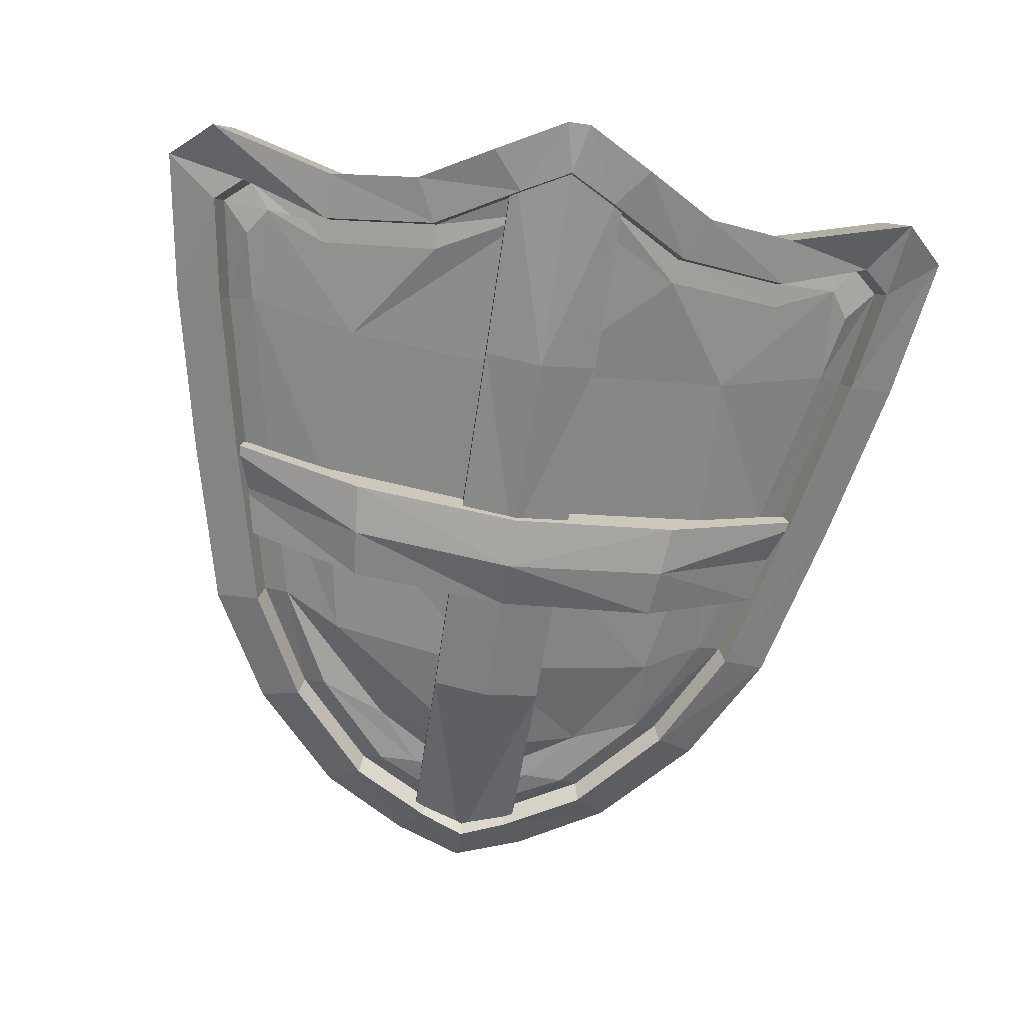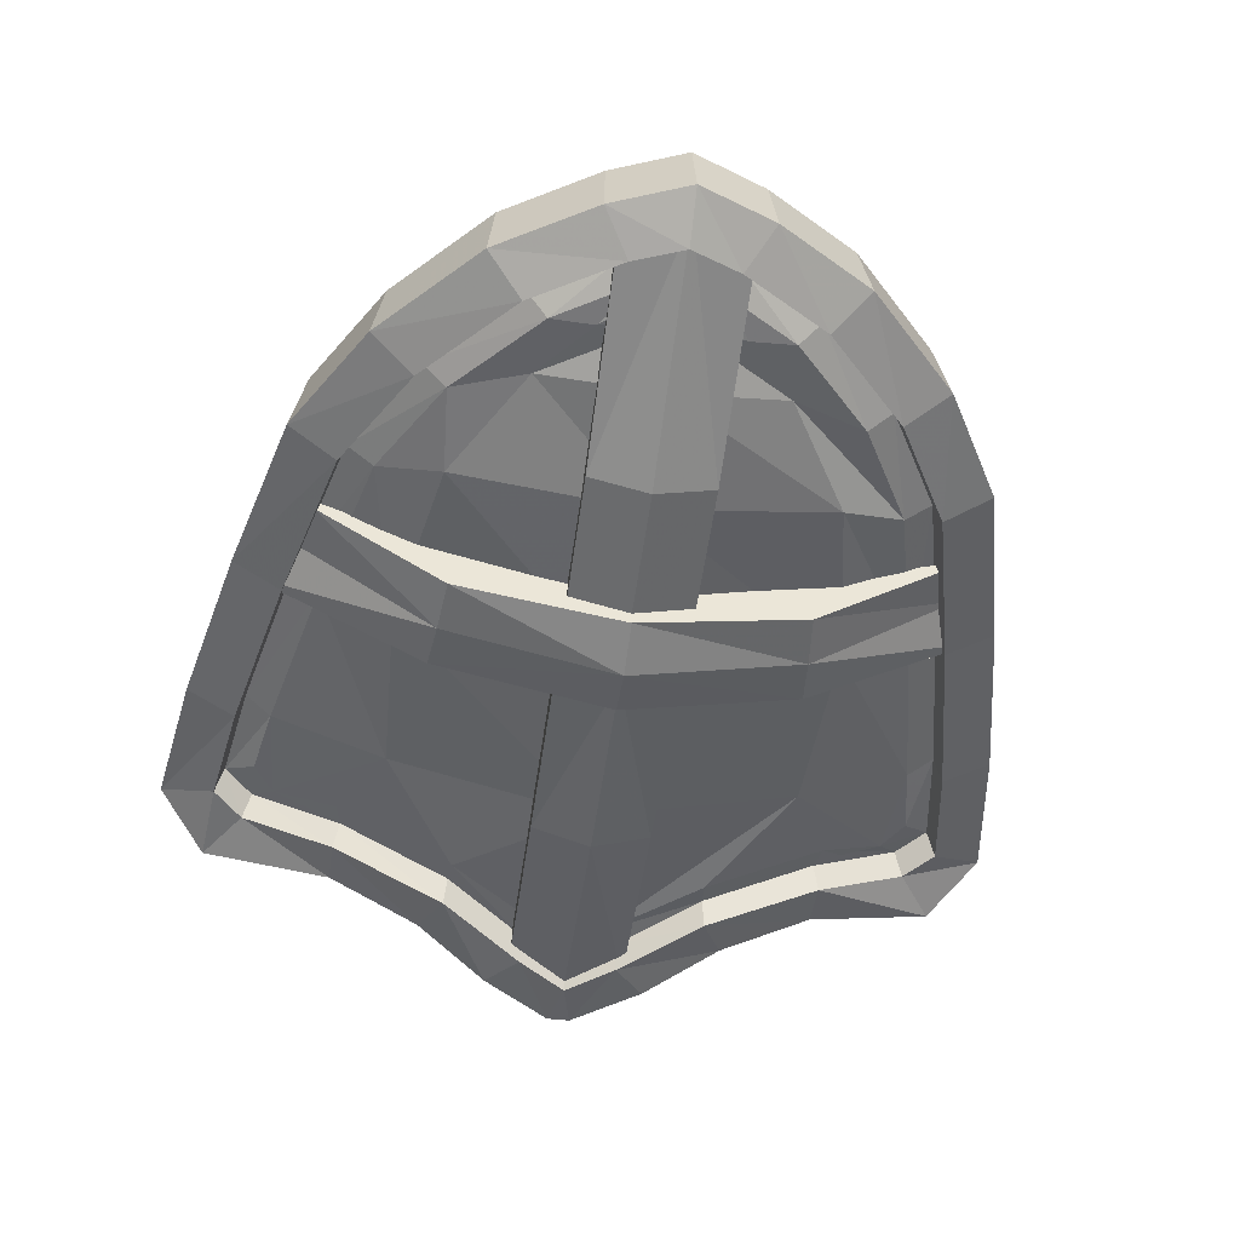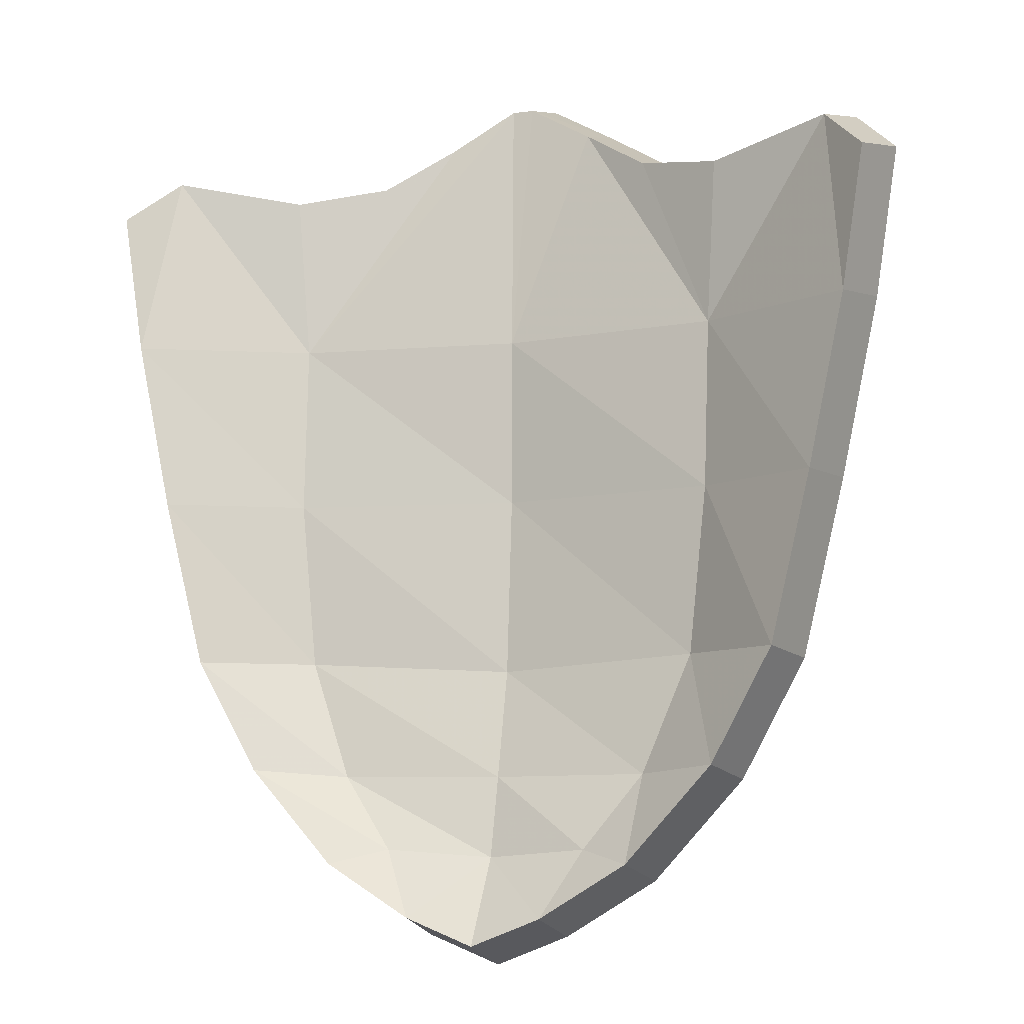
<metadata>
{"format":"obj","ext":"obj","renderer":"f3d","projection":"perspective","resolution":1024,"background":"white","views":[{"elev":-68.8,"azim":171.6,"up":"+Z"},{"elev":-45.4,"azim":-7.8,"up":"+Z"},{"elev":-8.1,"azim":20.7,"up":"+Y"}]}
</metadata>
<code>
g shieldObject
v -0.6767 -0.3122 -0.1693
v -0.5286 -0.5846 -0.1828
v -0.5166 -0.57 -0.1193
v -0.5166 -0.57 -0.1193
v -0.6613 -0.3038 -0.1059
v -0.7786 0.1109 -0.1588
v -0.7609 0.1096 -0.09537
v -0.8706 0.5489 -0.1588
v -0.8508 0.5377 -0.09533
v -0.9124 0.822 -0.1644
v -0.8916 0.8046 -0.101
v 0.3237 -0.8131 -0.1823
v 0.5286 -0.5846 -0.1828
v 0.5166 -0.57 -0.1193
v 0.5166 -0.57 -0.1193
v 0.3164 -0.7933 -0.1189
v 0.5286 -0.5846 -0.1828
v 0.6613 -0.3038 -0.1059
v 0.1189 -0.9342 -0.1703
v 0.3237 -0.8131 -0.1823
v 0.1162 -0.9117 -0.1069
v -1.465e-15 -0.9825 -0.1714
v -1.473e-15 -0.9589 -0.108
v -0.1189 -0.9342 -0.1703
v -0.1162 -0.9117 -0.1069
v -0.3237 -0.8131 -0.1823
v -0.3164 -0.7933 -0.1189
v -0.5286 -0.5846 -0.1828
v -0.3237 -0.8131 -0.1823
v -0.5166 -0.57 -0.1193
v 0.5286 -0.5846 -0.1828
v 0.6767 -0.3122 -0.1693
v 0.7609 0.1096 -0.09537
v 0.7786 0.1109 -0.1588
v 0.8508 0.5377 -0.09533
v 0.8706 0.5489 -0.1588
v 0.8916 0.8046 -0.101
v 0.9124 0.822 -0.1644
v -1.472e-15 -1.026 -0.1128
v 0.1442 -0.9536 -0.1296
v 0.1442 -0.4441 -0.2878
v 0.1442 -0.4441 -0.2878
v -1.446e-15 -0.4441 -0.3229
v -1.437e-15 0.06541 -0.3955
v 0.1442 0.06541 -0.3609
v 0.1442 0.5749 -0.4019
v -1.431e-15 0.5749 -0.4482
v 0.1442 1.084 -0.4212
v -1.43e-15 1.118 -0.455
v 0.1442 1.084 -0.2744
v -1.43e-15 1.118 -0.455
v -1.445e-15 1.118 -0.3345
v 0.1442 0.5749 -0.2503
v 0.1442 0.06541 -0.2033
v 0.1442 -0.4441 -0.1631
v 0.1442 -0.9536 -0.1296
v 0.1442 -0.9536 -0.03881
v -1.483e-15 -1.026 -0.01917
v -1.472e-15 -1.026 -0.1128
v -1.472e-15 -1.026 -0.1128
v -0.1442 -0.4441 -0.2878
v -0.1442 -0.9536 -0.1296
v -1.446e-15 -0.4441 -0.3229
v -0.1442 -0.4441 -0.2878
v -0.1442 0.06541 -0.3609
v -1.437e-15 0.06541 -0.3955
v -0.1442 0.5749 -0.4019
v -1.431e-15 0.5749 -0.4482
v -0.1442 1.084 -0.4212
v -1.43e-15 1.118 -0.455
v -0.1442 -0.4441 -0.1873
v -0.1442 -0.9536 -0.03881
v -0.1442 0.06541 -0.2033
v -0.1442 -0.9536 -0.1296
v -1.483e-15 -1.026 -0.01917
v -1.472e-15 -1.026 -0.1128
v -0.1442 0.5749 -0.2503
v -0.1442 1.084 -0.2744
v -1.43e-15 1.118 -0.455
v -1.445e-15 1.118 -0.3345
v 0.8903 0.9827 -0.009372
v 1.003 0.8708 0.08794
v 0.9497 0.5143 0.08794
v 0.5558 0.5137 -0.1233
v 0.5815 0.9225 -0.1058
v 0.3639 0.9647 -0.1955
v 0.8606 0.08986 0.08794
v 0.1909 1.074 -0.2625
v -1.462e-15 0.513 -0.1959
v 0.02711 1.169 -0.2797
v -1.451e-15 1.169 -0.2797
v -0.02711 1.169 -0.2797
v -0.5558 0.5137 -0.1233
v -0.1909 1.074 -0.2625
v -0.3639 0.9647 -0.1955
v -0.5815 0.9225 -0.1058
v -0.8903 0.9827 -0.009372
v 0.5519 0.08905 -0.09312
v 0.759 -0.3277 0.07912
v -1.462e-15 0.08807 -0.1941
v 0.5107 -0.3287 -0.08777
v 0.6047 -0.6066 0.06951
v -0.9497 0.5143 0.08794
v -1.003 0.8708 0.08794
v -0.5519 0.08905 -0.09312
v -0.8606 0.08986 0.08794
v 0.3966 -0.6234 -0.04947
v 0.3903 -0.8423 0.07442
v -1.466e-15 -0.3559 -0.16
v -0.5107 -0.3287 -0.08777
v -0.759 -0.3277 0.07912
v 0.2588 -0.8072 0.000725
v 0.1735 -0.9735 0.08285
v -1.474e-15 -0.6257 -0.09508
v -0.3966 -0.6234 -0.04947
v -0.6047 -0.6066 0.06951
v -1.48e-15 -0.8262 -0.04488
v -1.497e-15 -1.041 0.08794
v -0.1735 -0.9735 0.08285
v -0.2588 -0.8072 0.000725
v -0.3903 -0.8423 0.07442
v 0.3164 -0.7933 -0.1189
v 0.5166 -0.57 -0.1193
v 0.4574 -0.5485 -0.1661
v 0.2656 -0.7638 -0.1673
v 0.1162 -0.9117 -0.1069
v 0.0743 -0.8718 -0.1467
v -1.473e-15 -0.9589 -0.108
v 0.1621 -0.761 -0.1689
v -1.467e-15 -0.9043 -0.153
v -0.1162 -0.9117 -0.1069
v -1.465e-15 -0.7946 -0.1666
v 0.2818 -0.616 -0.1712
v 0.5959 -0.2892 -0.1489
v 0.5166 -0.57 -0.1193
v -0.0743 -0.8718 -0.1467
v -0.2656 -0.7638 -0.1673
v -0.3164 -0.7933 -0.1189
v -0.5166 -0.57 -0.1193
v -0.4574 -0.5485 -0.1661
v -0.1621 -0.761 -0.1689
v -0.2818 -0.616 -0.1712
v -1.456e-15 -0.6574 -0.2415
v 0.4425 -0.3468 -0.2094
v -1.449e-15 -0.3751 -0.2974
v -0.4425 -0.3468 -0.2094
v 0.6949 0.1245 -0.1374
v 0.5213 0.09019 -0.2224
v 0.6613 -0.3038 -0.1059
v 0.5166 -0.57 -0.1193
v 0.7609 0.1096 -0.09537
v 0.7862 0.5584 -0.1377
v 0.8508 0.5377 -0.09533
v -1.443e-15 0.08916 -0.3463
v 0.8181 0.736 -0.147
v 0.8916 0.8046 -0.101
v 0.7678 0.8095 -0.1571
v 0.8204 0.869 -0.1209
v 0.5006 0.5344 -0.2635
v -1.439e-15 0.5337 -0.3852
v -0.5213 0.09019 -0.2224
v 0.6085 0.7619 -0.23
v 0.5944 0.8255 -0.2286
v 0.3136 0.8154 -0.3399
v 0.3177 0.8784 -0.3307
v 0.0658 0.9603 -0.395
v 0.1177 1.004 -0.391
v 5.055e-17 0.9983 -0.4128
v -1.435e-15 1.072 -0.4147
v -0.0658 0.9603 -0.395
v -0.1177 1.004 -0.391
v -0.3136 0.8154 -0.3399
v -0.3177 0.8784 -0.3307
v -0.5006 0.5344 -0.2635
v -0.6085 0.7619 -0.23
v -0.5944 0.8255 -0.2286
v -0.7678 0.8095 -0.1571
v -0.8204 0.869 -0.1209
v -0.8181 0.736 -0.147
v -0.8916 0.8046 -0.101
v -0.7862 0.5584 -0.1377
v -0.8508 0.5377 -0.09533
v -0.6949 0.1245 -0.1374
v -0.7609 0.1096 -0.09537
v -0.5959 -0.2892 -0.1489
v -0.6613 -0.3038 -0.1059
v -0.5166 -0.57 -0.1193
v 1.049 0.9079 -0.09719
v 0.8395 0.8879 -0.1844
v 0.9124 0.822 -0.1644
v 0.8204 0.869 -0.1209
v 0.8916 0.8046 -0.101
v 0.5944 0.8255 -0.2286
v 0.6082 0.8434 -0.292
v 0.3177 0.8784 -0.3307
v 0.9312 1.025 -0.1945
v 1.049 0.9079 -0.09719
v 0.9933 0.535 -0.09719
v 0.8706 0.5489 -0.1588
v 0.9001 0.09104 -0.09719
v 0.7786 0.1109 -0.1588
v 0.7939 -0.3457 -0.106
v 0.6767 -0.3122 -0.1693
v 0.6325 -0.6374 -0.1156
v 0.5286 -0.5846 -0.1828
v 0.4082 -0.884 -0.1107
v 0.3237 -0.8131 -0.1823
v 0.1815 -1.021 -0.1023
v 0.1189 -0.9342 -0.1703
v -1.474e-15 -1.092 -0.09719
v -1.465e-15 -0.9825 -0.1714
v -0.1815 -1.021 -0.1023
v -0.1189 -0.9342 -0.1703
v -0.4082 -0.884 -0.1107
v -0.3237 -0.8131 -0.1823
v -0.6325 -0.6374 -0.1156
v -0.5286 -0.5846 -0.1828
v -0.7939 -0.3457 -0.106
v -0.5286 -0.5846 -0.1828
v -0.6767 -0.3122 -0.1693
v -0.9001 0.09104 -0.09719
v -0.7786 0.1109 -0.1588
v -0.9933 0.535 -0.09719
v -0.8706 0.5489 -0.1588
v -1.049 0.9079 -0.09719
v -0.9124 0.822 -0.1644
v -0.9312 1.025 -0.1945
v -0.8395 0.8879 -0.1844
v -0.8916 0.8046 -0.101
v -0.6082 0.9619 -0.291
v -0.6082 0.8434 -0.292
v -0.3806 1.006 -0.3807
v -0.8204 0.869 -0.1209
v -0.8916 0.8046 -0.101
v -0.5944 0.8255 -0.2286
v -0.3251 0.8975 -0.3941
v -0.1997 1.121 -0.4476
v -0.3177 0.8784 -0.3307
v -0.1204 1.026 -0.4545
v -0.02841 1.22 -0.4746
v -0.1177 1.004 -0.391
v -1.427e-15 1.095 -0.4781
v -1.428e-15 1.22 -0.4746
v -1.435e-15 1.072 -0.4147
v 0.02841 1.22 -0.4746
v 0.1204 1.026 -0.4545
v 0.1997 1.121 -0.4476
v 0.1177 1.004 -0.391
v 0.3806 1.006 -0.3807
v 0.3251 0.8975 -0.3941
v 0.6082 0.9619 -0.291
v -0.7199 -0.1281 -0.1084
v -0.7199 -0.1281 -0.131
v -0.7929 -2.476e-16 -0.09329
v -0.7929 -2.476e-16 -0.06683
v -0.8659 0.1281 -0.101
v -0.8659 0.1281 -0.07845
v -0.4098 -0.1281 -0.2183
v -0.7199 -0.1281 -0.1084
v -0.7929 -2.476e-16 -0.06683
v -0.4214 -2.476e-16 -0.2132
v -1.449e-15 -0.1281 -0.3028
v -1.448e-15 -2.476e-16 -0.3122
v -0.433 0.1281 -0.2183
v -1.449e-15 0.1281 -0.3028
v -0.4214 -2.476e-16 -0.2132
v -0.8659 0.1281 -0.07845
v -0.7929 -2.476e-16 -0.06683
v 0.7929 -2.476e-16 -0.08629
v 0.8659 0.1281 -0.06585
v 0.8659 0.1281 -0.08909
v 0.7929 -2.476e-16 -0.05945
v 0.7199 -0.1281 -0.131
v 0.7199 -0.1281 -0.1084
v -1.434e-15 0.1281 -0.4213
v -1.449e-15 0.1281 -0.3028
v -0.433 0.1281 -0.2183
v -0.433 0.1281 -0.3304
v -0.8659 0.1281 -0.07845
v -0.8659 0.1281 -0.101
v 0.3599 -0.1281 -0.2183
v 0.7199 -0.1281 -0.1084
v 0.7199 -0.1281 -0.131
v 0.4098 -0.1281 -0.3304
v 0.7929 -2.476e-16 -0.08629
v 0.4214 -2.476e-16 -0.3445
v -1.437e-15 -0.1281 -0.3976
v -1.449e-15 -0.1281 -0.3028
v -1.432e-15 -2.476e-16 -0.4371
v 0.4214 -2.476e-16 -0.3445
v 0.8659 0.1281 -0.08909
v 0.433 0.1281 -0.3304
v -1.432e-15 -2.476e-16 -0.4371
v -1.434e-15 0.1281 -0.4213
v -1.432e-15 -2.476e-16 -0.4371
v -1.434e-15 0.1281 -0.4213
v -0.433 0.1281 -0.3304
v -0.4214 -2.476e-16 -0.3445
v -0.8659 0.1281 -0.101
v -0.7929 -2.476e-16 -0.09329
v -0.4214 -2.476e-16 -0.3445
v -0.7199 -0.1281 -0.131
v -0.4098 -0.1281 -0.3304
v -1.432e-15 -2.476e-16 -0.4371
v -1.437e-15 -0.1281 -0.3976
v -1.449e-15 -0.1281 -0.3028
v -0.4098 -0.1281 -0.2183
v -0.7199 -0.1281 -0.1084
v 0.3964 -2.476e-16 -0.2132
v 0.8659 0.1281 -0.06585
v 0.7929 -2.476e-16 -0.05945
v 0.433 0.1281 -0.2183
v -1.449e-15 0.1281 -0.3028
v -1.448e-15 -2.476e-16 -0.3122
v 0.3599 -0.1281 -0.2183
v -1.449e-15 -0.1281 -0.3028
v 0.3964 -2.476e-16 -0.2132
v 0.7199 -0.1281 -0.1084
v 0.7929 -2.476e-16 -0.05945
v -1.449e-15 0.1281 -0.3028
v -1.434e-15 0.1281 -0.4213
v 0.433 0.1281 -0.3304
v 0.433 0.1281 -0.2183
v 0.8659 0.1281 -0.08909
v 0.8659 0.1281 -0.06585
v -1.483e-15 -1.026 -0.01917
v -0.1442 -0.9536 -0.03881
v -0.1442 -0.4441 -0.1873
v -1.466e-15 -0.4441 -0.1631
v -1.457e-15 0.06541 -0.2379
v -0.1442 0.06541 -0.2033
v -1.449e-15 0.5749 -0.2965
v -0.1442 0.5749 -0.2503
v -0.1442 1.084 -0.2744
v -1.445e-15 1.118 -0.3345
v -1.483e-15 -1.026 -0.01917
v 0.1442 -0.4441 -0.1631
v 0.1442 -0.9536 -0.03881
v 0.1442 0.06541 -0.2033
v -1.457e-15 0.06541 -0.2379
v 0.1442 0.5749 -0.2503
v -1.449e-15 0.5749 -0.2965
v 0.1442 1.084 -0.2744
v -1.445e-15 1.118 -0.3345
v -0.8903 0.9827 -0.009372
v -1.003 0.8708 0.08794
v -1.049 0.9079 -0.09719
v -0.9497 0.5143 0.08794
v -0.9312 1.025 -0.1945
v -0.9933 0.535 -0.09719
v -0.6082 0.9619 -0.291
v -0.8606 0.08986 0.08794
v -0.5815 0.9225 -0.1058
v -0.9001 0.09104 -0.09719
v -0.3806 1.006 -0.3807
v -0.759 -0.3277 0.07912
v -0.3639 0.9647 -0.1955
v -0.7939 -0.3457 -0.106
v -0.1997 1.121 -0.4476
v -0.6047 -0.6066 0.06951
v -0.1909 1.074 -0.2625
v -0.6325 -0.6374 -0.1156
v -0.02841 1.22 -0.4746
v -0.3903 -0.8423 0.07442
v -0.02711 1.169 -0.2797
v -0.4082 -0.884 -0.1107
v -1.428e-15 1.22 -0.4746
v -0.1735 -0.9735 0.08285
v -1.451e-15 1.169 -0.2797
v -0.1815 -1.021 -0.1023
v 0.02841 1.22 -0.4746
v -1.497e-15 -1.041 0.08794
v 0.02711 1.169 -0.2797
v -1.474e-15 -1.092 -0.09719
v 0.1997 1.121 -0.4476
v 0.1735 -0.9735 0.08285
v 0.1909 1.074 -0.2625
v 0.1815 -1.021 -0.1023
v 0.3806 1.006 -0.3807
v 0.3903 -0.8423 0.07442
v 0.3639 0.9647 -0.1955
v 0.4082 -0.884 -0.1107
v 0.6082 0.9619 -0.291
v 0.6047 -0.6066 0.06951
v 0.5815 0.9225 -0.1058
v 0.6325 -0.6374 -0.1156
v 0.759 -0.3277 0.07912
v 0.7939 -0.3457 -0.106
v 0.8606 0.08986 0.08794
v 0.9001 0.09104 -0.09719
v 0.9497 0.5143 0.08794
v 0.9933 0.535 -0.09719
v 0.9312 1.025 -0.1945
v 0.8903 0.9827 -0.009372
v 1.003 0.8708 0.08794
v 1.049 0.9079 -0.09719
g shieldObject_0
f 3 2 1
f 5 4 1
f 5 1 6
f 7 5 6
f 7 6 8
f 9 7 8
f 9 8 10
f 11 9 10
f 14 13 12
f 16 15 12
f 15 18 17
f 16 20 19
f 21 16 19
f 21 19 22
f 23 21 22
f 23 22 24
f 25 23 24
f 25 24 26
f 27 25 26
f 27 29 28
f 30 27 28
f 18 32 31
f 18 33 32
f 33 34 32
f 33 35 34
f 35 36 34
f 35 37 36
f 37 38 36
f 41 40 39
f 43 42 39
f 42 43 44
f 45 42 44
f 46 45 44
f 47 46 44
f 48 46 47
f 49 48 47
f 48 50 46
f 50 48 51
f 52 50 51
f 50 53 46
f 46 53 45
f 53 54 45
f 42 45 54
f 55 42 54
f 56 42 55
f 57 56 55
f 56 57 58
f 59 56 58
f 62 61 60
f 64 63 60
f 64 65 63
f 65 66 63
f 65 67 66
f 67 68 66
f 67 69 68
f 69 70 68
f 65 64 71
f 71 64 72
f 73 65 71
f 67 65 73
f 64 74 72
f 72 74 75
f 74 76 75
f 77 67 73
f 69 67 77
f 78 69 77
f 69 78 79
f 78 80 79
f 83 82 81
f 84 83 81
f 81 85 84
f 85 86 84
f 83 84 87
f 86 88 84
f 89 84 88
f 90 89 88
f 90 91 89
f 92 89 91
f 93 89 92
f 94 93 92
f 94 95 93
f 95 96 93
f 96 97 93
f 84 98 87
f 84 89 98
f 87 98 99
f 89 100 98
f 100 89 93
f 98 101 99
f 101 98 100
f 99 101 102
f 103 93 97
f 104 103 97
f 93 103 105
f 105 100 93
f 103 106 105
f 101 107 102
f 102 107 108
f 109 101 100
f 109 100 105
f 101 109 107
f 105 106 110
f 110 109 105
f 106 111 110
f 107 112 108
f 113 108 112
f 109 114 107
f 109 110 114
f 112 107 114
f 115 110 111
f 110 115 114
f 116 115 111
f 113 112 117
f 117 112 114
f 114 115 117
f 118 113 117
f 118 117 119
f 115 116 120
f 115 120 117
f 117 120 119
f 116 121 120
f 119 120 121
f 124 123 122
f 125 124 122
f 122 126 125
f 126 127 125
f 127 126 128
f 124 125 129
f 125 127 129
f 130 127 128
f 130 128 131
f 132 129 127
f 130 132 127
f 133 124 129
f 129 132 133
f 134 124 133
f 124 134 135
f 136 130 131
f 136 131 137
f 131 138 137
f 137 138 139
f 140 137 139
f 130 136 141
f 136 137 141
f 132 130 141
f 142 141 137
f 141 142 132
f 140 142 137
f 132 143 133
f 142 143 132
f 144 133 143
f 144 134 133
f 145 143 142
f 145 144 143
f 142 140 146
f 146 145 142
f 147 134 144
f 144 145 148
f 148 147 144
f 134 147 149
f 134 149 150
f 147 151 149
f 147 152 151
f 152 147 148
f 152 153 151
f 145 154 148
f 145 146 154
f 152 155 153
f 155 156 153
f 155 157 156
f 155 152 157
f 157 158 156
f 159 152 148
f 159 148 154
f 152 159 157
f 160 159 154
f 146 161 154
f 154 161 160
f 157 162 158
f 162 163 158
f 162 157 164
f 162 164 163
f 157 159 164
f 164 165 163
f 166 164 159
f 164 166 165
f 160 166 159
f 166 167 165
f 166 168 167
f 168 166 160
f 168 169 167
f 168 170 169
f 170 168 160
f 170 171 169
f 170 172 171
f 170 160 172
f 172 173 171
f 160 174 172
f 161 174 160
f 172 175 173
f 175 176 173
f 175 172 177
f 175 177 176
f 172 174 177
f 177 178 176
f 177 179 178
f 179 180 178
f 181 179 177
f 179 181 180
f 174 181 177
f 181 182 180
f 181 174 183
f 181 183 182
f 174 161 183
f 183 184 182
f 183 161 185
f 183 185 184
f 161 146 185
f 185 186 184
f 140 185 146
f 185 140 186
f 140 187 186
f 190 189 188
f 191 189 190
f 192 191 190
f 191 193 189
f 193 194 189
f 193 195 194
f 189 194 196
f 189 196 197
f 190 197 198
f 199 190 198
f 199 198 200
f 201 199 200
f 201 200 202
f 203 201 202
f 203 202 204
f 205 203 204
f 205 204 206
f 207 205 206
f 207 206 208
f 209 207 208
f 209 208 210
f 211 209 210
f 211 210 212
f 213 211 212
f 213 212 214
f 215 213 214
f 215 214 216
f 217 215 216
f 219 216 218
f 220 219 218
f 220 218 221
f 222 220 221
f 222 221 223
f 224 222 223
f 224 223 225
f 226 224 225
f 226 225 227
f 228 226 227
f 229 226 228
f 228 227 230
f 231 228 230
f 231 230 232
f 233 228 231
f 233 234 228
f 235 233 231
f 236 231 232
f 235 231 236
f 236 232 237
f 238 235 236
f 239 236 237
f 238 236 239
f 239 237 240
f 241 238 239
f 242 239 240
f 241 239 242
f 240 243 242
f 244 241 242
f 245 242 243
f 244 242 246
f 242 245 246
f 245 247 246
f 248 244 246
f 246 247 249
f 248 246 250
f 250 246 249
f 195 248 250
f 250 249 251
f 195 250 194
f 194 250 251
f 194 251 196
f 254 253 252
f 255 254 252
f 256 254 255
f 257 256 255
f 260 259 258
f 261 260 258
f 258 262 261
f 262 263 261
f 265 264 263
f 264 266 263
f 264 267 266
f 267 268 266
f 271 270 269
f 270 272 269
f 273 269 272
f 274 273 272
f 277 276 275
f 278 277 275
f 279 277 278
f 280 279 278
f 283 282 281
f 284 283 281
f 285 283 284
f 286 285 284
f 287 284 281
f 284 287 286
f 288 287 281
f 287 289 286
f 291 285 290
f 292 291 290
f 292 290 293
f 294 292 293
f 297 296 295
f 298 297 295
f 299 297 298
f 300 299 298
f 302 300 301
f 303 302 301
f 303 301 304
f 305 303 304
f 305 306 303
f 306 307 303
f 302 303 307
f 308 302 307
f 311 310 309
f 310 312 309
f 312 313 309
f 313 314 309
f 316 315 314
f 315 317 314
f 315 318 317
f 318 319 317
f 322 321 320
f 323 322 320
f 324 322 323
f 325 324 323
f 328 327 326
f 329 328 326
f 328 329 330
f 331 328 330
f 331 330 332
f 333 331 332
f 334 333 332
f 335 334 332
f 337 329 336
f 338 337 336
f 337 339 329
f 339 340 329
f 339 341 340
f 341 342 340
f 341 343 342
f 343 344 342
f 347 346 345
f 346 347 348
f 349 347 345
f 347 350 348
f 351 349 345
f 348 350 352
f 353 351 345
f 350 354 352
f 355 351 353
f 352 354 356
f 357 355 353
f 354 358 356
f 359 355 357
f 356 358 360
f 361 359 357
f 358 362 360
f 363 359 361
f 360 362 364
f 365 363 361
f 362 366 364
f 363 365 367
f 364 366 368
f 365 369 367
f 366 370 368
f 371 367 369
f 368 370 372
f 373 371 369
f 370 374 372
f 375 371 373
f 372 374 376
f 377 375 373
f 374 378 376
f 379 375 377
f 376 378 380
f 381 379 377
f 378 382 380
f 383 379 381
f 380 382 384
f 385 383 381
f 382 386 384
f 384 386 387
f 386 388 387
f 387 388 389
f 388 390 389
f 389 390 391
f 390 392 391
f 393 383 385
f 394 393 385
f 391 392 395
f 393 394 395
f 392 396 395
f 396 393 395

</code>
